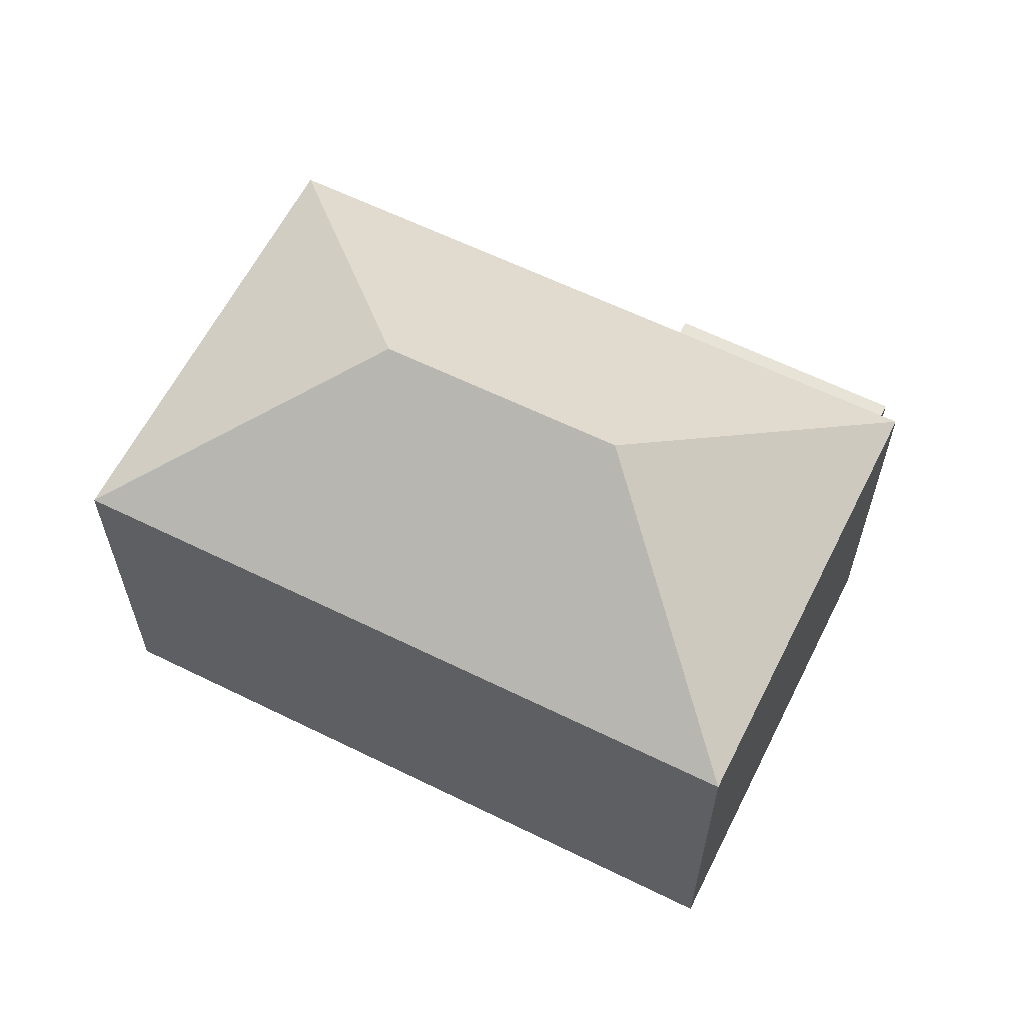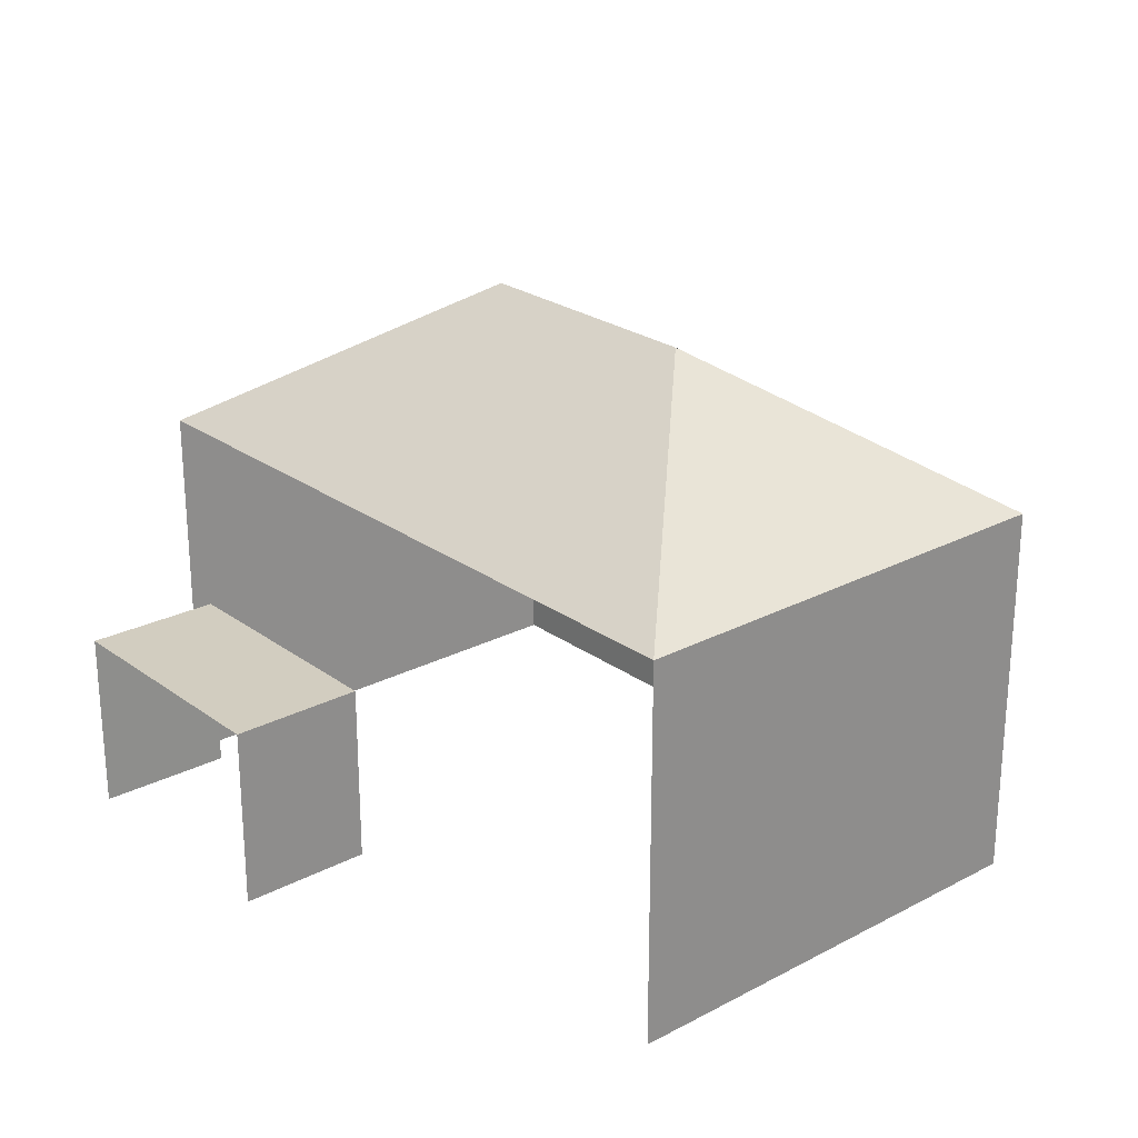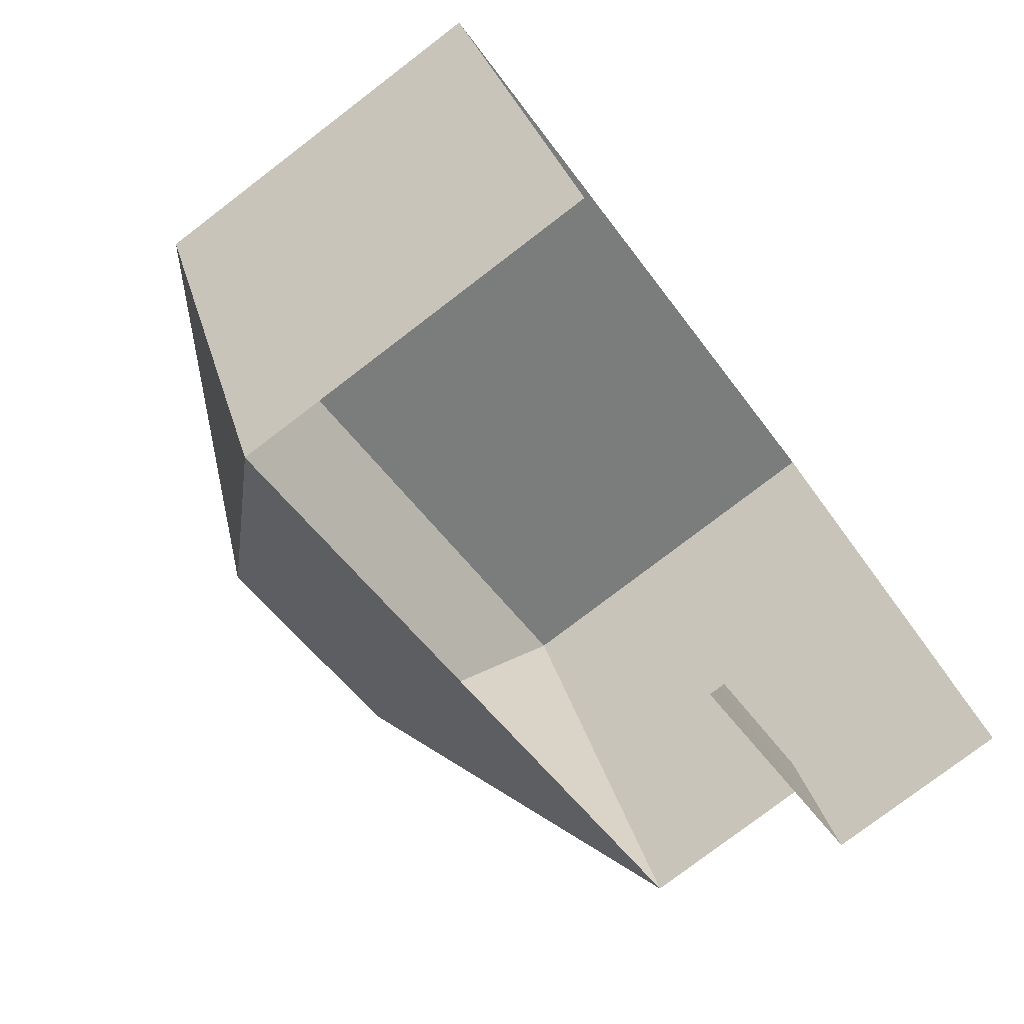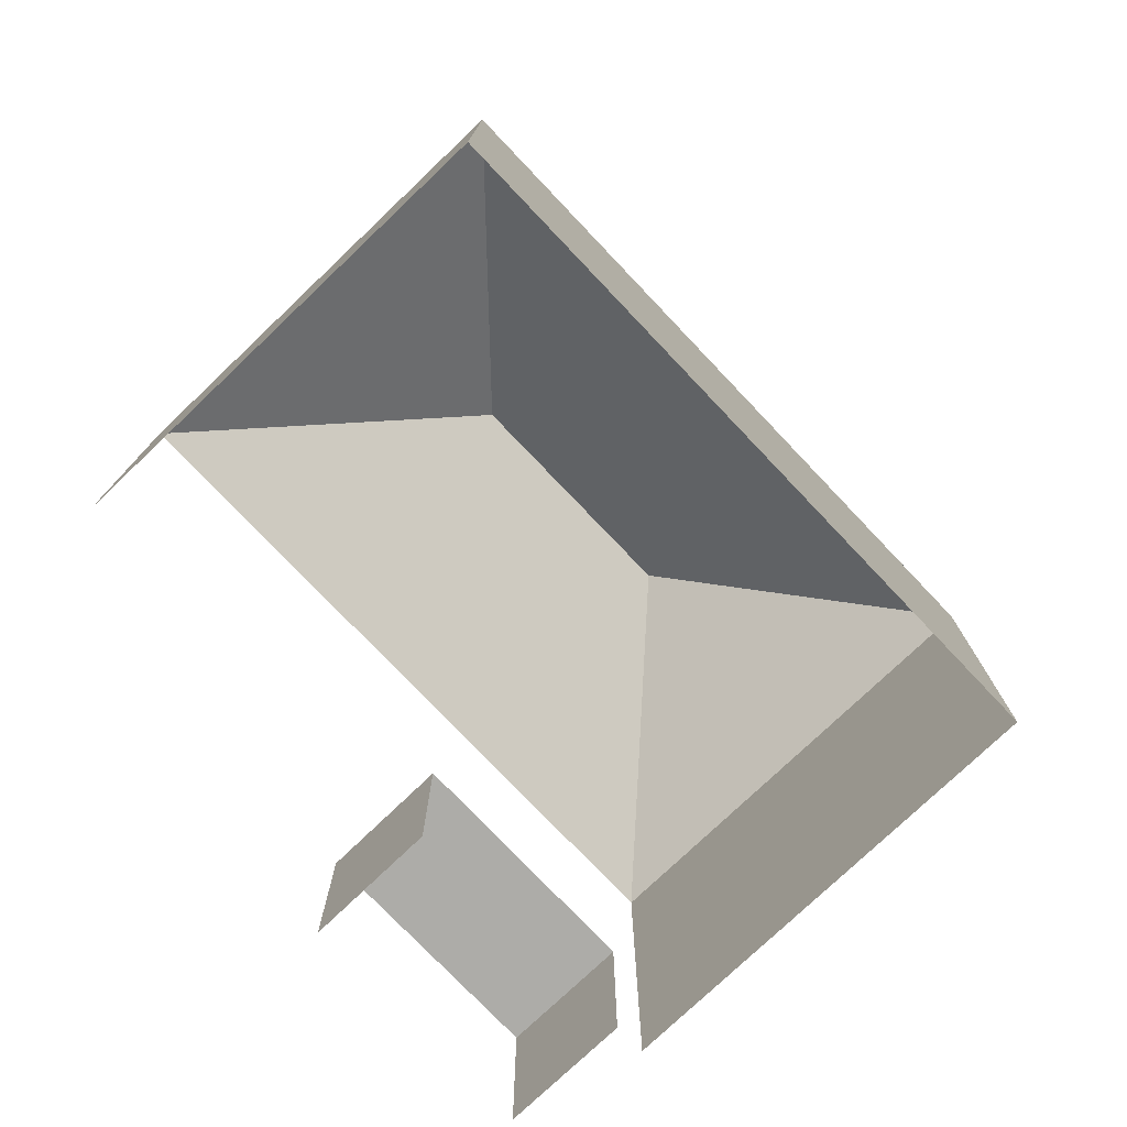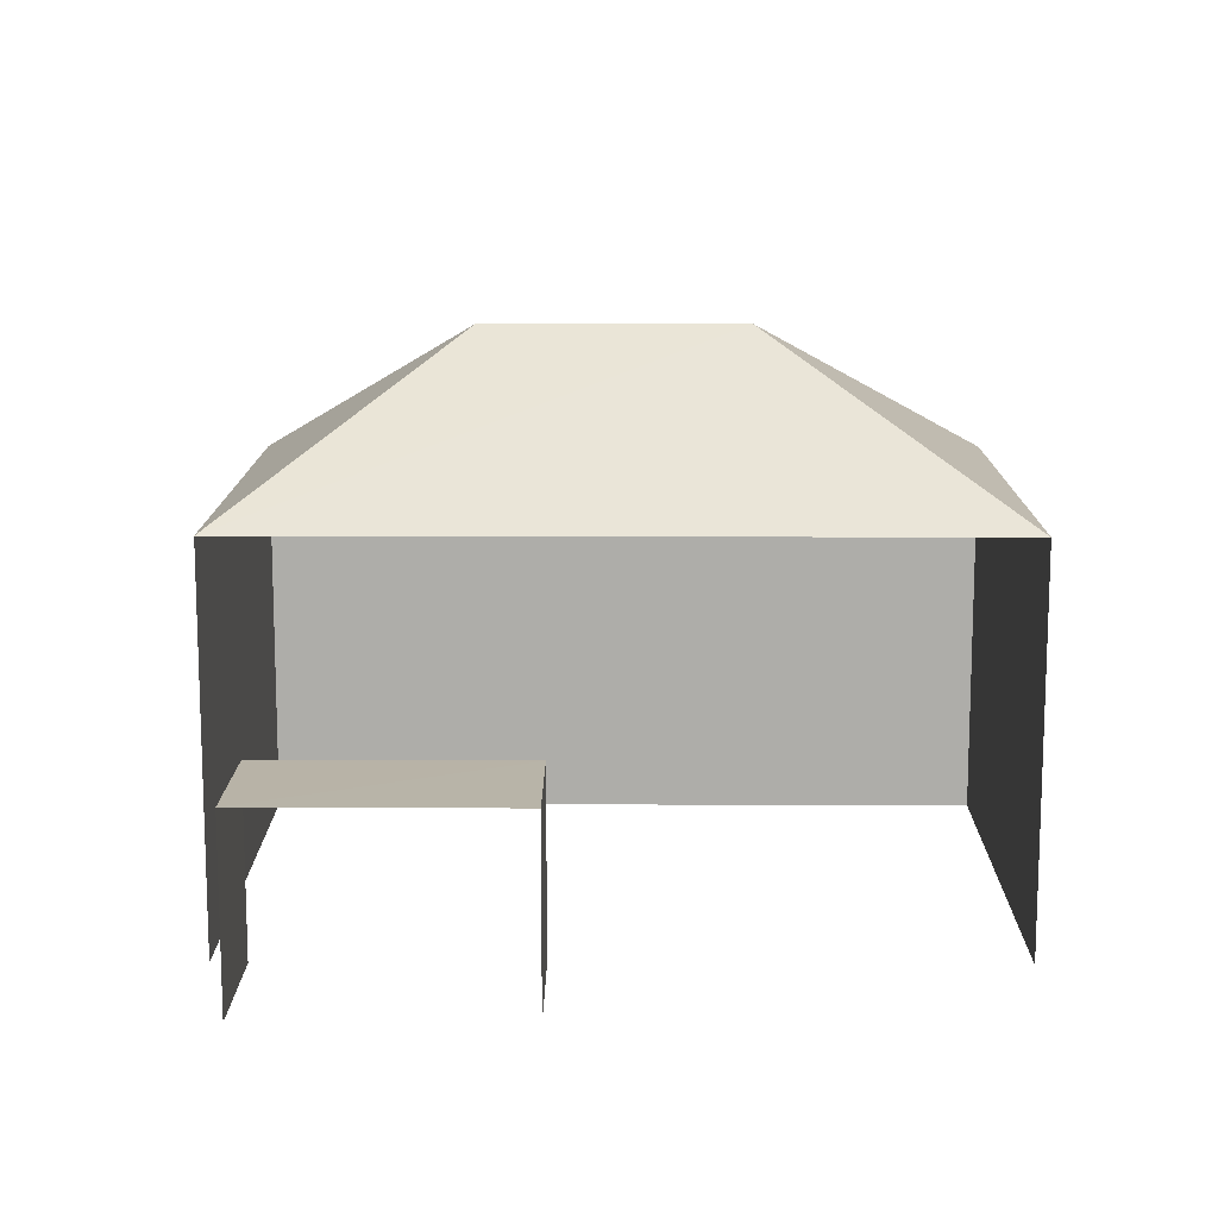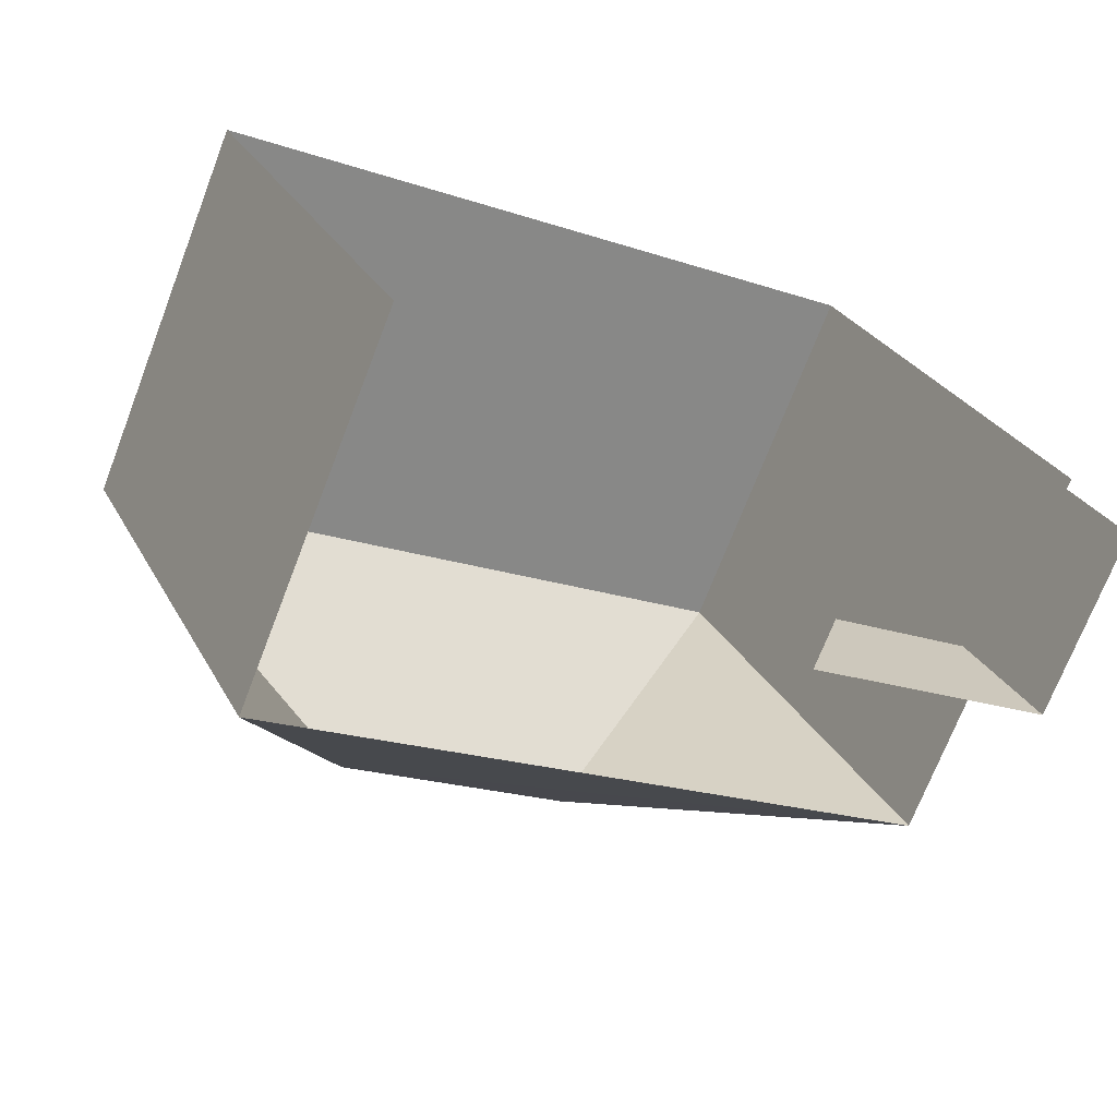
<metadata>
{"format":"obj","ext":"obj","renderer":"f3d","projection":"perspective","resolution":1024,"background":"white","views":[{"elev":61.6,"azim":-178.2,"up":"+Z"},{"elev":24.5,"azim":24.7,"up":"+Z"},{"elev":-78.6,"azim":127.3,"up":"+Y"},{"elev":-76.7,"azim":108.8,"up":"+Z"},{"elev":12.9,"azim":-24.3,"up":"+Z"},{"elev":-71.7,"azim":158.8,"up":"+Y"}]}
</metadata>
<code>
v -2.209e+05 -1.255e+05 25.67
v -2.209e+05 -1.255e+05 25.67
v -2.209e+05 -1.254e+05 25.67
v -2.209e+05 -1.254e+05 25.67
v -2.209e+05 -1.254e+05 25.67
v -2.209e+05 -1.254e+05 25.67
v -2.209e+05 -1.255e+05 25.67
v -2.209e+05 -1.255e+05 25.67
v -2.209e+05 -1.254e+05 33.74
v -2.209e+05 -1.254e+05 31.45
v -2.209e+05 -1.254e+05 31.45
v -2.209e+05 -1.255e+05 31.45
v -2.209e+05 -1.254e+05 33.74
v -2.209e+05 -1.254e+05 31.45
v -2.209e+05 -1.255e+05 28.47
v -2.209e+05 -1.255e+05 28.47
v -2.209e+05 -1.255e+05 28.47
v -2.209e+05 -1.254e+05 28.47
f 1 2 3
f 3 2 4
f 5 4 6
f 2 7 8
f 6 2 8
f 4 2 6
f 18 5 6
f 5 18 11
f 2 1 15
f 12 11 15
f 1 12 15
f 15 11 18
f 17 8 7
f 17 16 8
f 9 10 11
f 11 12 13
f 9 11 13
f 13 10 9
f 13 14 10
f 13 12 14
f 15 16 17
f 15 18 16
f 14 1 3
f 14 12 1
f 2 17 7
f 2 15 17
f 14 3 4
f 10 14 4
f 10 4 5
f 11 10 5
f 18 8 16
f 18 6 8

</code>
